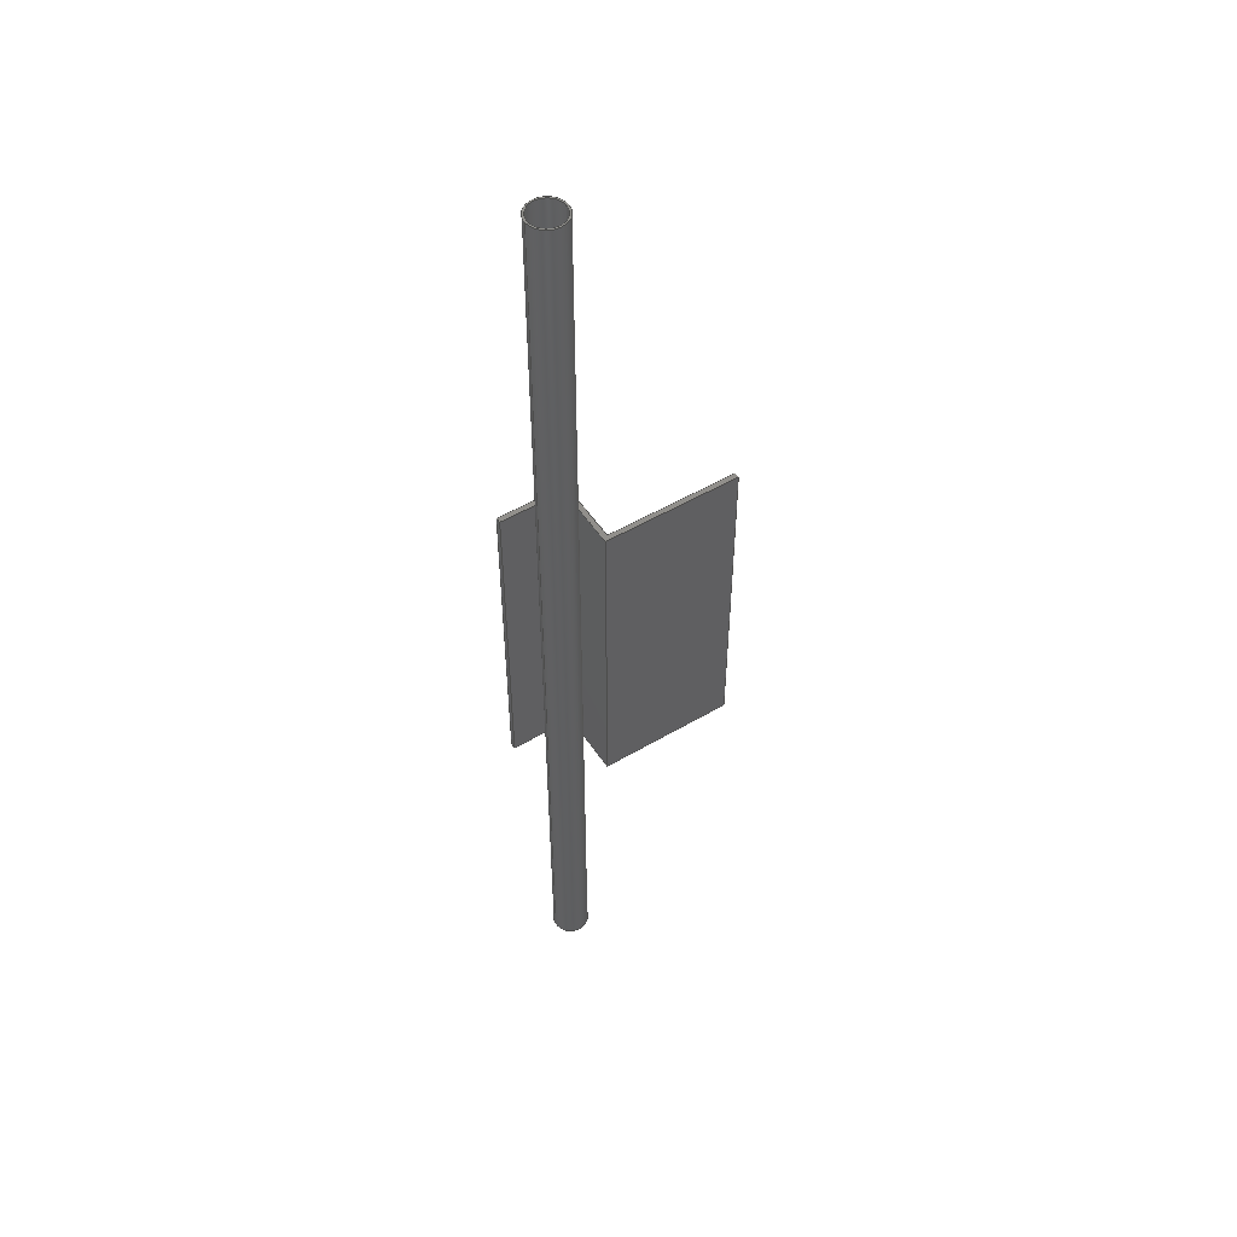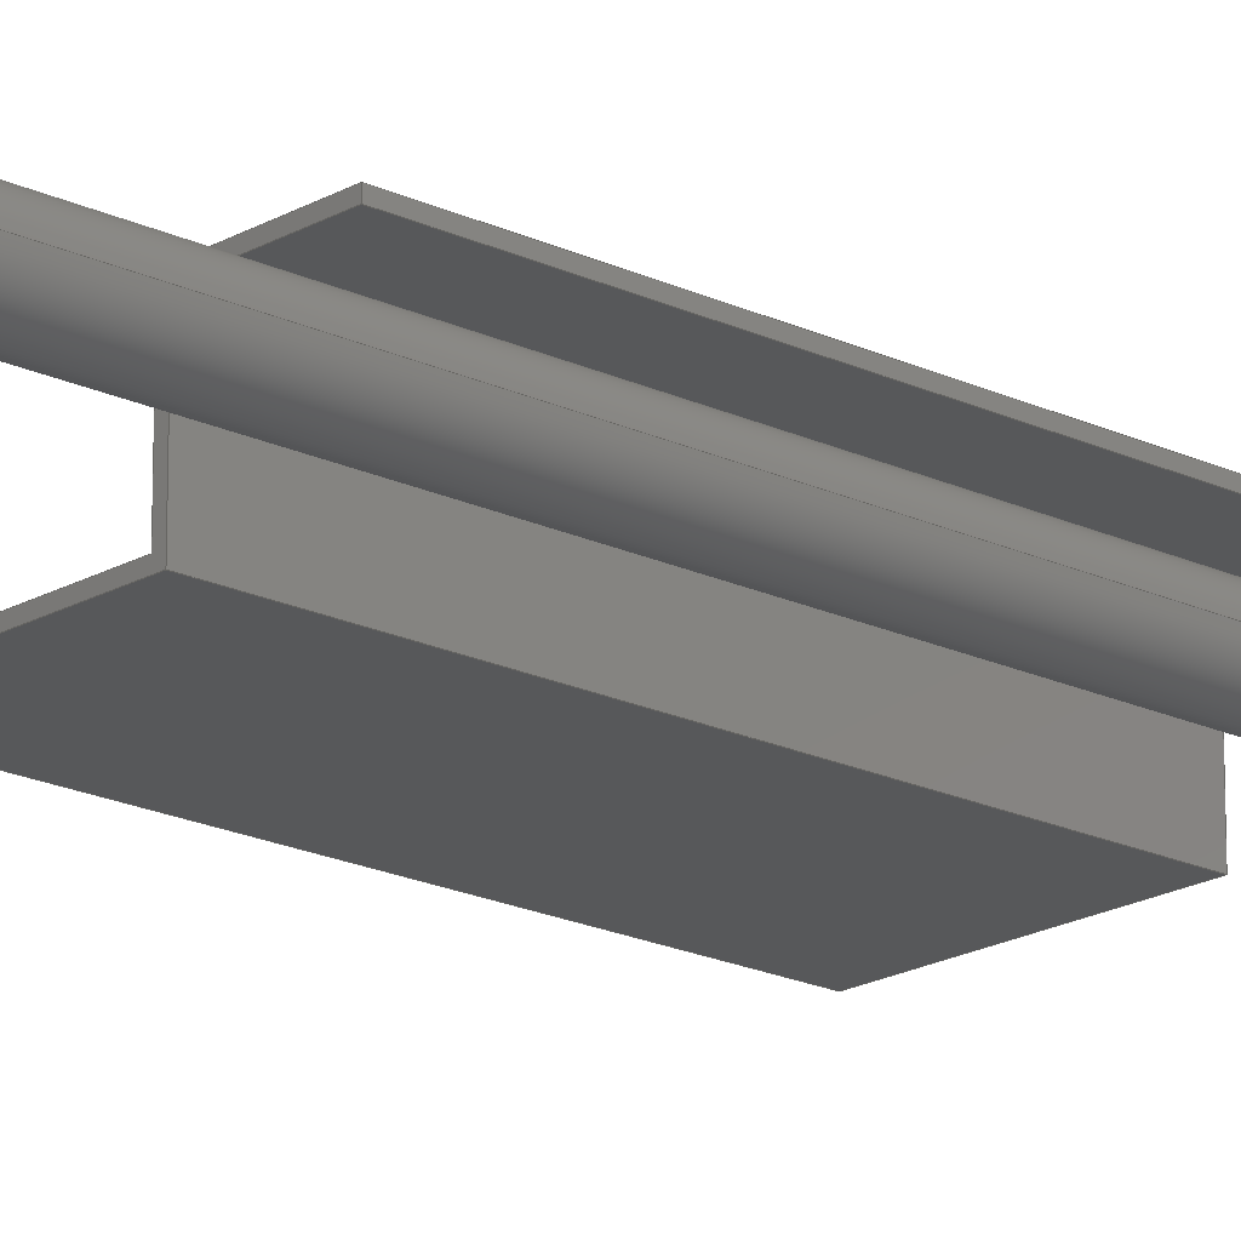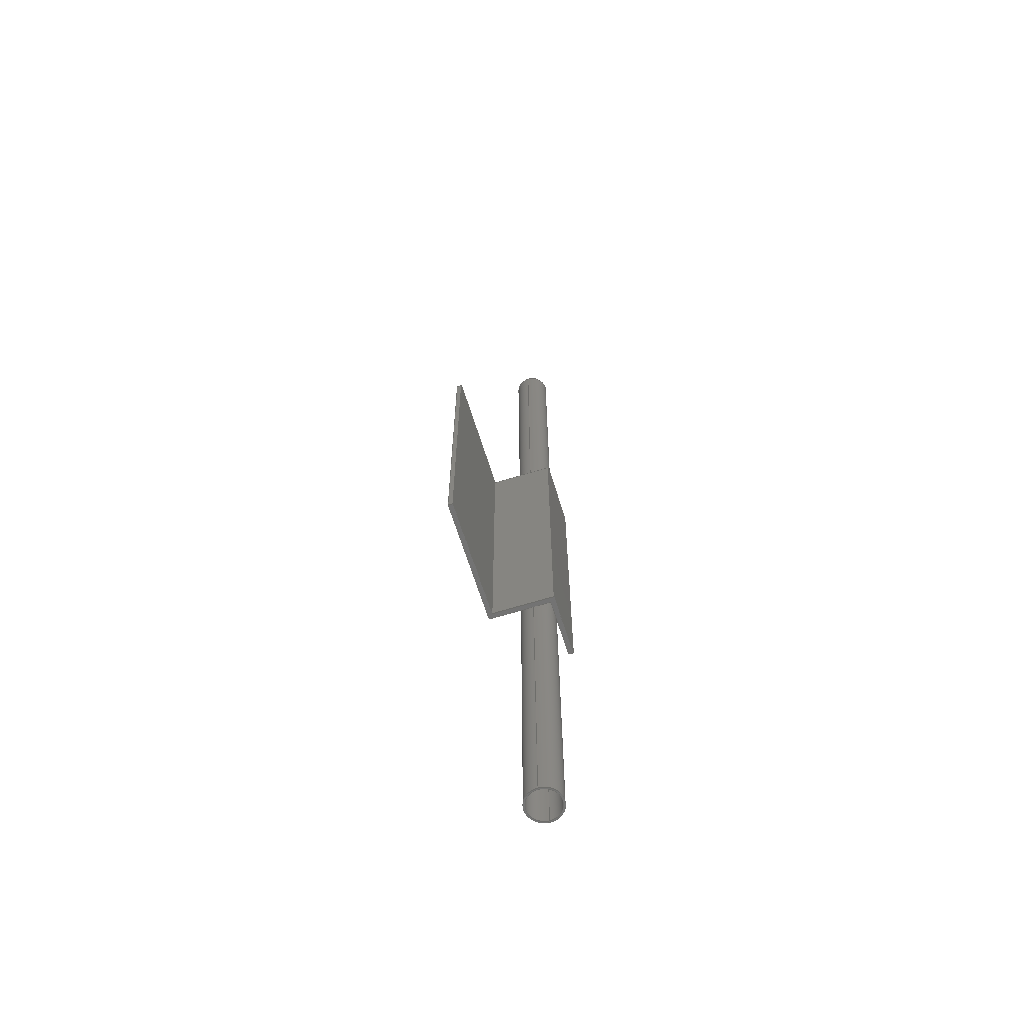
<metadata>
{"format":"iges","ext":"igs","renderer":"f3d","projection":"perspective","resolution":1024,"background":"white","views":[{"elev":51.6,"azim":147.4,"up":"+Y"},{"elev":-18.9,"azim":47.6,"up":"+Z"},{"elev":-65.2,"azim":-72.7,"up":"+Y"}]}
</metadata>
<code>
START RECORD GO HERE.
1H,,1H;,21HSuporte de transporte,25HSuporte de transporte.igs,44HDASSAUL
T SYSTEMES CATIA V5 R21 - www0.3ds.com,27HCATIA Version 5 Release 21 ,32,
75,6,75,15,21HSuporte de transporte,1,2,2HMM,1000,1,15H2.021e+07
49,0.001,1e+04,5HAndre,15HLAPTOP-E0CAKJEO,11,0,15H2.021e+07,;
     108       1       0       0       0       0       0       001010001
     108       0       0       1       0                               0
     110       2       0       0       0       0       0       001010001
     110       0       0       1       0                               0
     110       3       0       0       0       0       0       001010001
     110       0       0       1       0                               0
     110       4       0       0       0       0       0       001010001
     110       0       0       1       0                               0
     110       5       0       0       0       0       0       001010001
     110       0       0       1       0                               0
     102       6       0       0       0       0       0       001010001
     102       0       0       1       0                               0
     142       7       0       0       0       0       0       001010001
     142       0       0       1       0                               0
     144       8       0       0   10000       0       0       000000000
     144       0       0       1       0                PartBody       0
     108       9       0       0       0       0       0       001010001
     108       0       0       1       0                               0
     110      10       0       0       0       0       0       001010001
     110       0       0       1       0                               0
     110      11       0       0       0       0       0       001010001
     110       0       0       1       0                               0
     110      12       0       0       0       0       0       001010001
     110       0       0       1       0                               0
     110      13       0       0       0       0       0       001010001
     110       0       0       1       0                               0
     102      14       0       0       0       0       0       001010001
     102       0       0       1       0                               0
     142      15       0       0       0       0       0       001010001
     142       0       0       1       0                               0
     144      16       0       0   10000       0       0       000000000
     144       0       0       1       0                PartBody       0
     108      17       0       0       0       0       0       001010001
     108       0       0       1       0                               0
     110      18       0       0       0       0       0       001010001
     110       0       0       1       0                               0
     110      19       0       0       0       0       0       001010001
     110       0       0       1       0                               0
     110      20       0       0       0       0       0       001010001
     110       0       0       1       0                               0
     110      21       0       0       0       0       0       001010001
     110       0       0       1       0                               0
     102      22       0       0       0       0       0       001010001
     102       0       0       1       0                               0
     142      23       0       0       0       0       0       001010001
     142       0       0       1       0                               0
     144      24       0       0   10000       0       0       000000000
     144       0       0       1       0                PartBody       0
     108      25       0       0       0       0       0       001010001
     108       0       0       1       0                               0
     110      26       0       0       0       0       0       001010001
     110       0       0       1       0                               0
     110      27       0       0       0       0       0       001010001
     110       0       0       1       0                               0
     110      28       0       0       0       0       0       001010001
     110       0       0       1       0                               0
     110      29       0       0       0       0       0       001010001
     110       0       0       1       0                               0
     102      30       0       0       0       0       0       001010001
     102       0       0       1       0                               0
     142      31       0       0       0       0       0       001010001
     142       0       0       1       0                               0
     144      32       0       0   10000       0       0       000000000
     144       0       0       1       0                PartBody       0
     108      33       0       0       0       0       0       001010001
     108       0       0       1       0                               0
     110      34       0       0       0       0       0       001010001
     110       0       0       1       0                               0
     110      35       0       0       0       0       0       001010001
     110       0       0       1       0                               0
     110      36       0       0       0       0       0       001010001
     110       0       0       1       0                               0
     110      37       0       0       0       0       0       001010001
     110       0       0       1       0                               0
     102      38       0       0       0       0       0       001010001
     102       0       0       1       0                               0
     142      39       0       0       0       0       0       001010001
     142       0       0       1       0                               0
     144      40       0       0   10000       0       0       000000000
     144       0       0       1       0                PartBody       0
     108      41       0       0       0       0       0       001010001
     108       0       0       1       0                               0
     110      42       0       0       0       0       0       001010001
     110       0       0       1       0                               0
     110      43       0       0       0       0       0       001010001
     110       0       0       1       0                               0
     110      44       0       0       0       0       0       001010001
     110       0       0       1       0                               0
     110      45       0       0       0       0       0       001010001
     110       0       0       1       0                               0
     102      46       0       0       0       0       0       001010001
     102       0       0       1       0                               0
     142      47       0       0       0       0       0       001010001
     142       0       0       1       0                               0
     144      48       0       0   10000       0       0       000000000
     144       0       0       1       0                PartBody       0
     108      49       0       0       0       0       0       001010001
     108       0       0       1       0                               0
     110      50       0       0       0       0       0       001010001
     110       0       0       1       0                               0
     110      51       0       0       0       0       0       001010001
     110       0       0       1       0                               0
     110      52       0       0       0       0       0       001010001
     110       0       0       1       0                               0
     110      53       0       0       0       0       0       001010001
     110       0       0       1       0                               0
     102      54       0       0       0       0       0       001010001
     102       0       0       1       0                               0
     142      55       0       0       0       0       0       001010001
     142       0       0       1       0                               0
     144      56       0       0   10000       0       0       000000000
     144       0       0       1       0                PartBody       0
     108      57       0       0       0       0       0       001010001
     108       0       0       1       0                               0
     110      58       0       0       0       0       0       001010001
     110       0       0       1       0                               0
     110      59       0       0       0       0       0       001010001
     110       0       0       1       0                               0
     110      60       0       0       0       0       0       001010001
     110       0       0       1       0                               0
     110      61       0       0       0       0       0       001010001
     110       0       0       1       0                               0
     102      62       0       0       0       0       0       001010001
     102       0       0       1       0                               0
     142      63       0       0       0       0       0       001010001
     142       0       0       1       0                               0
     144      64       0       0   10000       0       0       000000000
     144       0       0       1       0                PartBody       0
     108      65       0       0       0       0       0       001010001
     108       0       0       1       0                               0
     110      66       0       0       0       0       0       001010001
     110       0       0       1       0                               0
     110      67       0       0       0       0       0       001010001
     110       0       0       1       0                               0
     110      68       0       0       0       0       0       001010001
     110       0       0       1       0                               0
     110      69       0       0       0       0       0       001010001
     110       0       0       1       0                               0
     110      70       0       0       0       0       0       001010001
     110       0       0       1       0                               0
     110      71       0       0       0       0       0       001010001
     110       0       0       1       0                               0
     110      72       0       0       0       0       0       001010001
     110       0       0       1       0                               0
     110      73       0       0       0       0       0       001010001
     110       0       0       1       0                               0
     102      74       0       0       0       0       0       001010001
     102       0       0       1       0                               0
     142      75       0       0       0       0       0       001010001
     142       0       0       1       0                               0
     144      76       0       0   10000       0       0       000000000
     144       0       0       1       0                PartBody       0
     108      77       0       0       0       0       0       001010001
     108       0       0       1       0                               0
     110      78       0       0       0       0       0       001010001
     110       0       0       1       0                               0
     110      79       0       0       0       0       0       001010001
     110       0       0       1       0                               0
     110      80       0       0       0       0       0       001010001
     110       0       0       1       0                               0
     110      81       0       0       0       0       0       001010001
     110       0       0       1       0                               0
     110      82       0       0       0       0       0       001010001
     110       0       0       1       0                               0
     110      83       0       0       0       0       0       001010001
     110       0       0       1       0                               0
     110      84       0       0       0       0       0       001010001
     110       0       0       1       0                               0
     110      85       0       0       0       0       0       001010001
     110       0       0       1       0                               0
     102      86       0       0       0       0       0       001010001
     102       0       0       1       0                               0
     142      87       0       0       0       0       0       001010001
     142       0       0       1       0                               0
     144      88       0       0   10000       0       0       000000000
     144       0       0       1       0                PartBody       0
     110      89       0       0       0       0       0       001010001
     110       0       0       1       0                               0
     110      90       0       0       0       0       0       001010001
     110       0       0       1       0                               0
     120      91       0       0       0       0       0       001010001
     120       0       0       1       0                               0
     124      92       0       0       0       0       0       001020201
     124       0       0       1       0                               0
     100      93       0       0       0       0     183       001010001
     100       0       0       1       0                               0
     110      94       0       0       0       0       0       001010001
     110       0       0       1       0                               0
     124      95       0       0       0       0       0       001020201
     124       0       0       1       0                               0
     100      96       0       0       0       0     189       001010001
     100       0       0       1       0                               0
     110      97       0       0       0       0       0       001010001
     110       0       0       1       0                               0
     102      98       0       0       0       0       0       001010001
     102       0       0       1       0                               0
     142      99       0       0       0       0       0       001010001
     142       0       0       1       0                               0
     144     100       0       0   10000       0       0       000000000
     144       0       0       1       0                Body0.2         0
     110     101       0       0       0       0       0       001010001
     110       0       0       1       0                               0
     110     102       0       0       0       0       0       001010001
     110       0       0       1       0                               0
     120     103       0       0       0       0       0       001010001
     120       0       0       1       0                               0
     124     104       0       0       0       0       0       001020201
     124       0       0       1       0                               0
     100     105       0       0       0       0     207       001010001
     100       0       0       1       0                               0
     110     106       0       0       0       0       0       001010001
     110       0       0       1       0                               0
     124     107       0       0       0       0       0       001020201
     124       0       0       2       0                               0
     100     109       0       0       0       0     213       001010001
     100       0       0       1       0                               0
     110     110       0       0       0       0       0       001010001
     110       0       0       1       0                               0
     102     111       0       0       0       0       0       001010001
     102       0       0       1       0                               0
     142     112       0       0       0       0       0       001010001
     142       0       0       1       0                               0
     144     113       0       0   10000       0       0       000000000
     144       0       0       1       0                Body0.2         0
     110     114       0       0       0       0       0       001010001
     110       0       0       1       0                               0
     110     115       0       0       0       0       0       001010001
     110       0       0       1       0                               0
     120     116       0       0       0       0       0       001010001
     120       0       0       1       0                               0
     110     117       0       0       0       0       0       001010001
     110       0       0       1       0                               0
     124     118       0       0       0       0       0       001020201
     124       0       0       1       0                               0
     100     119       0       0       0       0     233       001010001
     100       0       0       1       0                               0
     110     120       0       0       0       0       0       001010001
     110       0       0       1       0                               0
     124     121       0       0       0       0       0       001020201
     124       0       0       2       0                               0
     100     123       0       0       0       0     239       001010001
     100       0       0       1       0                               0
     102     124       0       0       0       0       0       001010001
     102       0       0       1       0                               0
     142     125       0       0       0       0       0       001010001
     142       0       0       1       0                               0
     144     126       0       0   10000       0       0       000000000
     144       0       0       1       0                Body0.2         0
     110     127       0       0       0       0       0       001010001
     110       0       0       1       0                               0
     110     128       0       0       0       0       0       001010001
     110       0       0       1       0                               0
     120     129       0       0       0       0       0       001010001
     120       0       0       1       0                               0
     110     130       0       0       0       0       0       001010001
     110       0       0       1       0                               0
     124     131       0       0       0       0       0       001020201
     124       0       0       1       0                               0
     100     132       0       0       0       0     257       001010001
     100       0       0       1       0                               0
     110     133       0       0       0       0       0       001010001
     110       0       0       1       0                               0
     124     134       0       0       0       0       0       001020201
     124       0       0       1       0                               0
     100     135       0       0       0       0     263       001010001
     100       0       0       1       0                               0
     102     136       0       0       0       0       0       001010001
     102       0       0       1       0                               0
     142     137       0       0       0       0       0       001010001
     142       0       0       1       0                               0
     144     138       0       0   10000       0       0       000000000
     144       0       0       1       0                Body0.2         0
     108     139       0       0       0       0       0       001010001
     108       0       0       1       0                               0
     124     140       0       0       0       0       0       001020201
     124       0       0       1       0                               0
     100     141       0       0       0       0     275       001010001
     100       0       0       1       0                               0
     124     142       0       0       0       0       0       001020201
     124       0       0       1       0                               0
     100     143       0       0       0       0     279       001010001
     100       0       0       1       0                               0
     102     144       0       0       0       0       0       001010001
     102       0       0       1       0                               0
     142     145       0       0       0       0       0       001010001
     142       0       0       1       0                               0
     124     146       0       0       0       0       0       001020201
     124       0       0       2       0                               0
     100     148       0       0       0       0     287       001010001
     100       0       0       1       0                               0
     124     149       0       0       0       0       0       001020201
     124       0       0       1       0                               0
     100     150       0       0       0       0     291       001010001
     100       0       0       1       0                               0
     102     151       0       0       0       0       0       001010001
     102       0       0       1       0                               0
     142     152       0       0       0       0       0       001010001
     142       0       0       1       0                               0
     144     153       0       0   10000       0       0       000000000
     144       0       0       1       0                Body0.2         0
     108     154       0       0       0       0       0       001010001
     108       0       0       1       0                               0
     124     155       0       0       0       0       0       001020201
     124       0       0       2       0                               0
     100     157       0       0       0       0     303       001010001
     100       0       0       1       0                               0
     124     158       0       0       0       0       0       001020201
     124       0       0       1       0                               0
     100     159       0       0       0       0     307       001010001
     100       0       0       1       0                               0
     102     160       0       0       0       0       0       001010001
     102       0       0       1       0                               0
     142     161       0       0       0       0       0       001010001
     142       0       0       1       0                               0
     124     162       0       0       0       0       0       001020201
     124       0       0       1       0                               0
     100     163       0       0       0       0     315       001010001
     100       0       0       1       0                               0
     124     164       0       0       0       0       0       001020201
     124       0       0       1       0                               0
     100     165       0       0       0       0     319       001010001
     100       0       0       1       0                               0
     102     166       0       0       0       0       0       001010001
     102       0       0       1       0                               0
     142     167       0       0       0       0       0       001010001
     142       0       0       1       0                               0
     144     168       0       0   10000       0       0       000000000
     144       0       0       1       0                Body0.2         0
108,0,0,1,41.5,0,77,100,41.5,1,0,0;                        1
110,78.5,-100,41.5,78.5,100,41.5,0,0;                              3
110,78.5,100,41.5,120,100,41.5,0,0;                              5
110,120,100,41.5,120,-100,41.5,0,0;                            7
110,120,-100,41.5,78.5,-100,41.5,0,0;                            9
102,4,3,5,7,9,0,0;                                                    11
142,0,1,0,11,2,0,0;                                                   13
144,1,1,0,13,0,0;                                                     15
108,0,0,1,38.5,0,77,100,38.5,1,0,0;                       17
110,81.5,-100,38.5,120,-100,38.5,0,0;                           19
110,120,-100,38.5,120,100,38.5,0,0;                           21
110,120,100,38.5,81.5,100,38.5,0,0;                             23
110,81.5,100,38.5,81.5,-100,38.5,0,0;                             25
102,4,19,21,23,25,0,0;                                                27
142,0,17,0,27,2,0,0;                                                  29
144,17,1,0,29,0,0;                                                    31
108,-1,0,0,-78.5,0,78.5,100,-3,1,0,0;                     33
110,78.5,-100,1.5,78.5,100,1.5,0,0;                               35
110,78.5,100,1.5,78.5,100,41.5,0,0;                               37
110,78.5,100,41.5,78.5,-100,41.5,0,0;                             39
110,78.5,-100,41.5,78.5,-100,1.5,0,0;                             41
102,4,35,37,39,41,0,0;                                                43
142,0,33,0,43,2,0,0;                                                  45
144,33,1,0,45,0,0;                                                    47
108,-1,0,0,-81.5,0,81.5,100,-3,1,0,0;                     49
110,81.5,-100,-1.5,81.5,-100,38.5,0,0;                            51
110,81.5,-100,38.5,81.5,100,38.5,0,0;                             53
110,81.5,100,38.5,81.5,100,-1.5,0,0;                              55
110,81.5,100,-1.5,81.5,-100,-1.5,0,0;                             57
102,4,51,53,55,57,0,0;                                                59
142,0,49,0,59,2,0,0;                                                  61
144,49,1,0,61,0,0;                                                    63
108,0,0,1,1.5,0,0,100,1.5,1,0,0;                          65
110,78.5,100,1.5,78.5,-100,1.5,0,0;                               67
110,78.5,-100,1.5,0,-100,1.5,0,0;                               69
110,0,-100,1.5,0,100,1.5,0,0;                                 71
110,0,100,1.5,78.5,100,1.5,0,0;                                 73
102,4,67,69,71,73,0,0;                                                75
142,0,65,0,75,2,0,0;                                                  77
144,65,1,0,77,0,0;                                                    79
108,0,0,1,-1.5,0,0,100,-1.5,1,0,0;                        81
110,81.5,100,-1.5,0,100,-1.5,0,0;                               83
110,0,100,-1.5,0,-100,-1.5,0,0;                               85
110,0,-100,-1.5,81.5,-100,-1.5,0,0;                             87
110,81.5,-100,-1.5,81.5,100,-1.5,0,0;                             89
102,4,83,85,87,89,0,0;                                                91
142,0,81,0,91,2,0,0;                                                  93
144,81,1,0,93,0,0;                                                    95
108,1,0,0,120,0,120,0,40,1,0,0;                       97
110,120,100,41.5,120,100,38.5,0,0;                            99
110,120,100,38.5,120,-100,38.5,0,0;                          101
110,120,-100,38.5,120,-100,41.5,0,0;                         103
110,120,-100,41.5,120,100,41.5,0,0;                          105
102,4,99,101,103,105,0,0;                                            107
142,0,97,0,107,2,0,0;                                                109
144,97,1,0,109,0,0;                                                  111
108,1,0,0,0,0,0,0,0,1,0,0;                           113
110,0,100,1.5,0,-100,1.5,0,0;                                115
110,0,-100,1.5,0,-100,-1.5,0,0;                              117
110,0,-100,-1.5,0,100,-1.5,0,0;                              119
110,0,100,-1.5,0,100,1.5,0,0;                                121
102,4,115,117,119,121,0,0;                                           123
142,0,113,0,123,2,0,0;                                               125
144,113,1,0,125,0,0;                                                 127
108,0,-1,0,-100,0,77,100,41.5,1,0,0;                   129
110,78.5,100,1.5,0,100,1.5,0,0;                                131
110,0,100,1.5,0,100,-1.5,0,0;                                133
110,0,100,-1.5,81.5,100,-1.5,0,0;                              135
110,81.5,100,-1.5,81.5,100,38.5,0,0;                             137
110,81.5,100,38.5,120,100,38.5,0,0;                            139
110,120,100,38.5,120,100,41.5,0,0;                           141
110,120,100,41.5,78.5,100,41.5,0,0;                            143
110,78.5,100,41.5,78.5,100,1.5,0,0;                              145
102,8,131,133,135,137,139,141,143,145,0,0;                           147
142,0,129,0,147,2,0,0;                                               149
144,129,1,0,149,0,0;                                                 151
108,0,-1,0,100,0,77,-100,41.5,1,0,0;                   153
110,81.5,-100,-1.5,0,-100,-1.5,0,0;                            155
110,0,-100,-1.5,0,-100,1.5,0,0;                              157
110,0,-100,1.5,78.5,-100,1.5,0,0;                              159
110,78.5,-100,1.5,78.5,-100,41.5,0,0;                            161
110,78.5,-100,41.5,120,-100,41.5,0,0;                          163
110,120,-100,41.5,120,-100,38.5,0,0;                         165
110,120,-100,38.5,81.5,-100,38.5,0,0;                          167
110,81.5,-100,38.5,81.5,-100,-1.5,0,0;                           169
102,8,155,157,159,161,163,165,167,169,0,0;                           171
142,0,153,0,171,2,0,0;                                               173
144,153,1,0,173,0,0;                                                 175
110,92.61,0,27.39,92.61,1,27.39,0,0;                             177
110,81.5,-300,27.39,81.5,300,27.39,0,0;                          179
120,177,179,0,6.283,0,0;                                     181
124,-1,0,0,92.61,0,0,1,300,0,1,0,27.39,0,0;      183
100,0,0,0,11.11,0,-11.11,0,0,0;                            185
110,103.7,300,27.39,103.7,-300,27.39,0,0;                      187
124,1,0,0,92.61,0,0,-1,-300,0,1,0,27.39,0,0;     189
100,0,0,0,11.11,0,-11.11,0,0,0;                            191
110,81.5,-300,27.39,81.5,300,27.39,0,0;                          193
102,4,185,187,191,193,0,0;                                           195
142,0,181,0,195,2,0,0;                                               197
144,181,1,0,197,0,0;                                                 199
110,92.61,0,27.39,92.61,1,27.39,0,0;                             201
110,103.7,-300,27.39,103.7,300,27.39,0,0;                      203
120,201,203,0,6.283,0,0;                                     205
124,1,0,0,92.61,0,0,1,300,0,-1,0,27.39,0,0;      207
100,0,0,0,11.11,0,-11.11,0,0,0;                            209
110,81.5,300,27.39,81.5,-300,27.39,0,0;                          211
124,-1,0,0,92.61,0,0,-1,-300,0,-1,0,27.39,0,     213
0;                                                                   213
100,0,0,0,11.11,0,-11.11,0,0,0;                            215
110,103.7,-300,27.39,103.7,300,27.39,0,0;                      217
102,4,209,211,215,217,0,0;                                           219
142,0,205,0,219,2,0,0;                                               221
144,205,1,0,221,0,0;                                                 223
110,92.61,0,27.39,92.61,1,27.39,0,0;                             225
110,102.8,-300,27.39,102.8,300,27.39,0,0;                      227
120,225,227,0,6.283,0,0;                                     229
110,102.8,300,27.39,102.8,-300,27.39,0,0;                      231
124,1,0,0,92.61,0,0,1,-300,0,-1,0,27.39,0,0;     233
100,0,0,0,10.21,0,-10.21,0,0,0;                            235
110,82.4,-300,27.39,82.4,300,27.39,0,0;                          237
124,-1,0,0,92.61,0,0,-1,300,0,-1,0,27.39,0,      239
0;                                                                   239
100,0,0,0,10.21,0,-10.21,0,0,0;                            241
102,4,231,235,237,241,0,0;                                           243
142,0,229,0,243,2,0,0;                                               245
144,229,1,0,245,0,0;                                                 247
110,92.61,0,27.39,92.61,1,27.39,0,0;                             249
110,82.4,-300,27.39,82.4,300,27.39,0,0;                          251
120,249,251,0,6.283,0,0;                                     253
110,82.4,300,27.39,82.4,-300,27.39,0,0;                          255
124,-1,0,0,92.61,0,0,1,-300,0,1,0,27.39,0,0;     257
100,0,0,0,10.21,0,-10.21,0,0,0;                            259
110,102.8,-300,27.39,102.8,300,27.39,0,0;                      261
124,1,0,0,92.61,0,0,-1,300,0,1,0,27.39,0,0;      263
100,0,0,0,10.21,0,-10.21,0,0,0;                            265
102,4,255,259,261,265,0,0;                                           267
142,0,253,0,267,2,0,0;                                               269
144,253,1,0,269,0,0;                                                 271
108,0,1,0,-300,0,0,-300,0,1,0,0;                     273
124,-1,0,0,92.61,0,0,1,-300,0,1,0,27.39,0,0;     275
100,0,0,0,11.11,0,-11.11,0,0,0;                            277
124,1,0,0,92.61,0,0,1,-300,0,-1,0,27.39,0,0;     279
100,0,0,0,11.11,0,-11.11,0,0,0;                            281
102,2,277,281,0,0;                                                   283
142,0,273,0,283,2,0,0;                                               285
124,-1,0,0,92.61,0,0,-1,-300,0,-1,0,27.39,0,     287
0;                                                                   287
100,0,0,0,10.21,0,-10.21,0,0,0;                            289
124,1,0,0,92.61,0,0,-1,-300,0,1,0,27.39,0,0;     291
100,0,0,0,10.21,0,-10.21,0,0,0;                            293
102,2,289,293,0,0;                                                   295
142,0,273,0,295,2,0,0;                                               297
144,273,1,1,285,297,0,0;                                             299
108,0,1,0,300,0,0,300,0,1,0,0;                       301
124,-1,0,0,92.61,0,0,-1,300,0,-1,0,27.39,0,      303
0;                                                                   303
100,0,0,0,11.11,0,-11.11,0,0,0;                            305
124,1,0,0,92.61,0,0,-1,300,0,1,0,27.39,0,0;      307
100,0,0,0,11.11,0,-11.11,0,0,0;                            309
102,2,305,309,0,0;                                                   311
142,0,301,0,311,2,0,0;                                               313
124,-1,0,0,92.61,0,0,1,300,0,1,0,27.39,0,0;      315
100,0,0,0,10.21,0,-10.21,0,0,0;                            317
124,1,0,0,92.61,0,0,1,300,0,-1,0,27.39,0,0;      319
100,0,0,0,10.21,0,-10.21,0,0,0;                            321
102,2,317,321,0,0;                                                   323
142,0,301,0,323,2,0,0;                                               325
144,301,1,1,313,325,0,0;                                             327
S      1G      4D    328P    168
</code>
